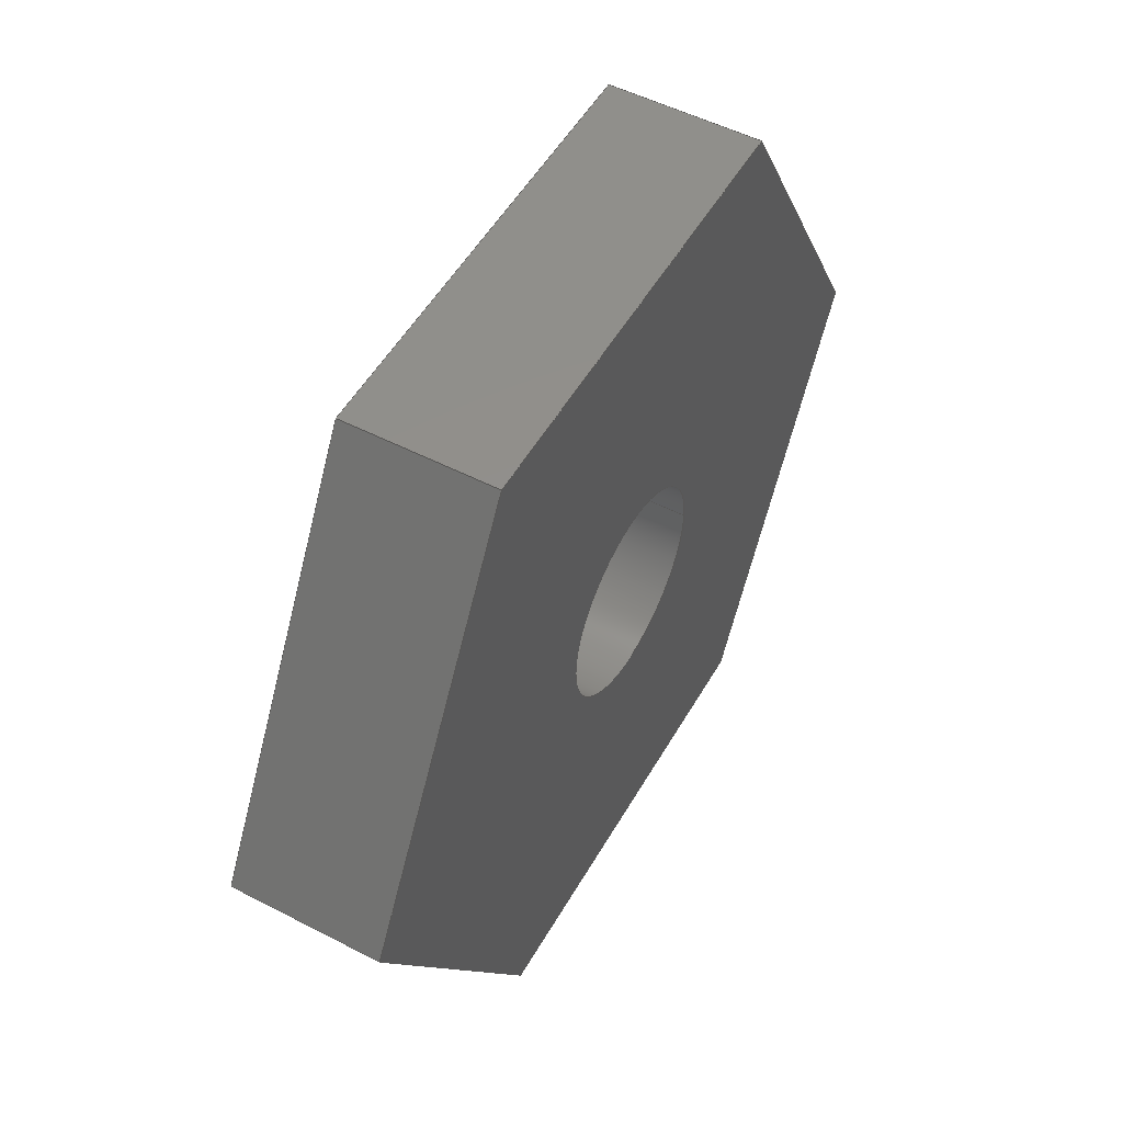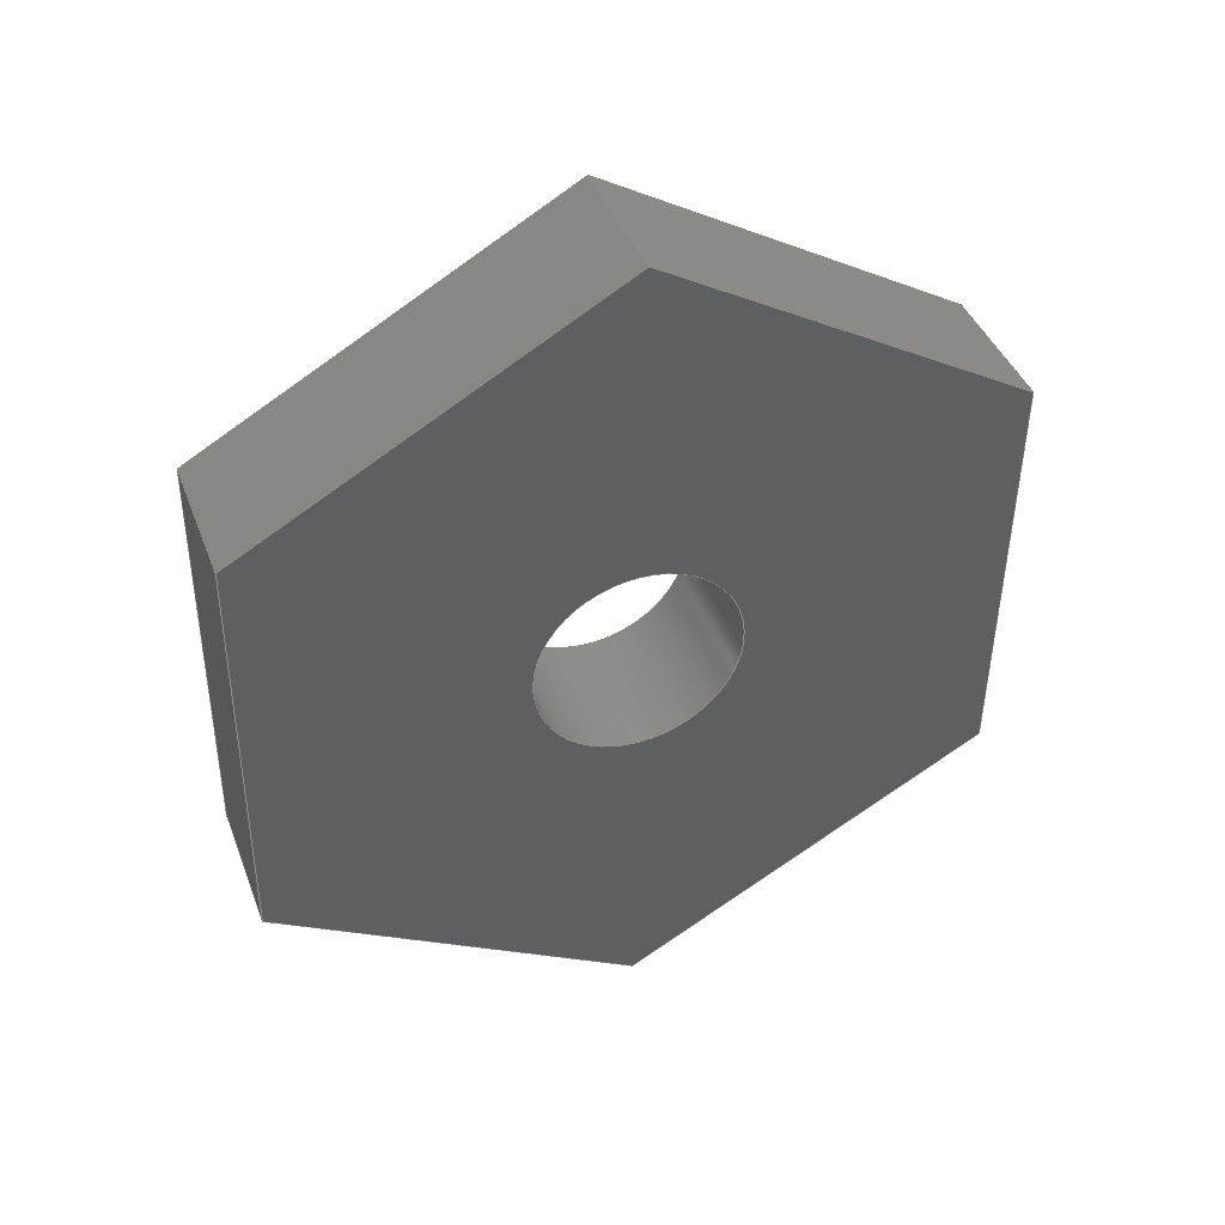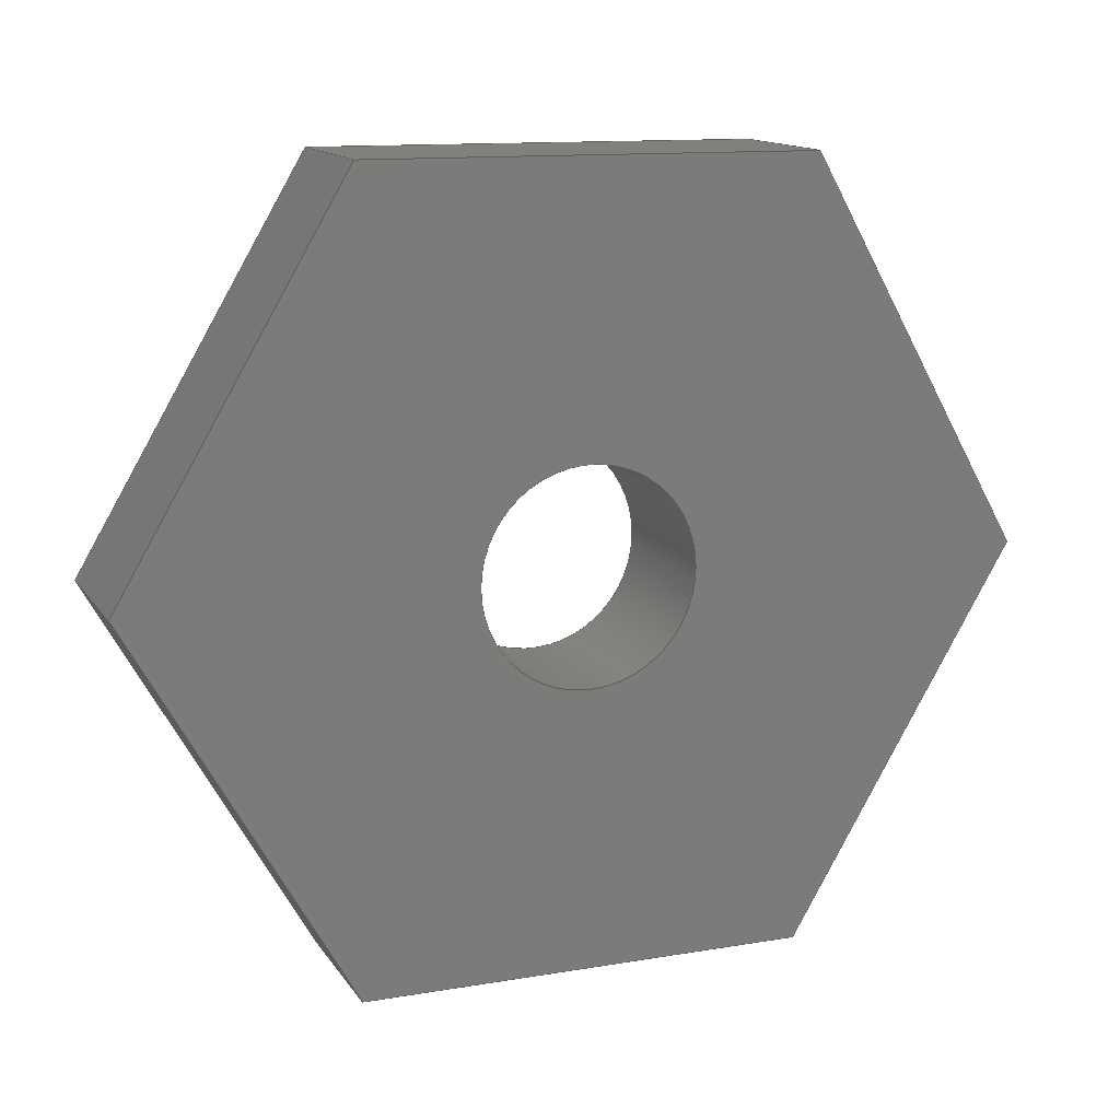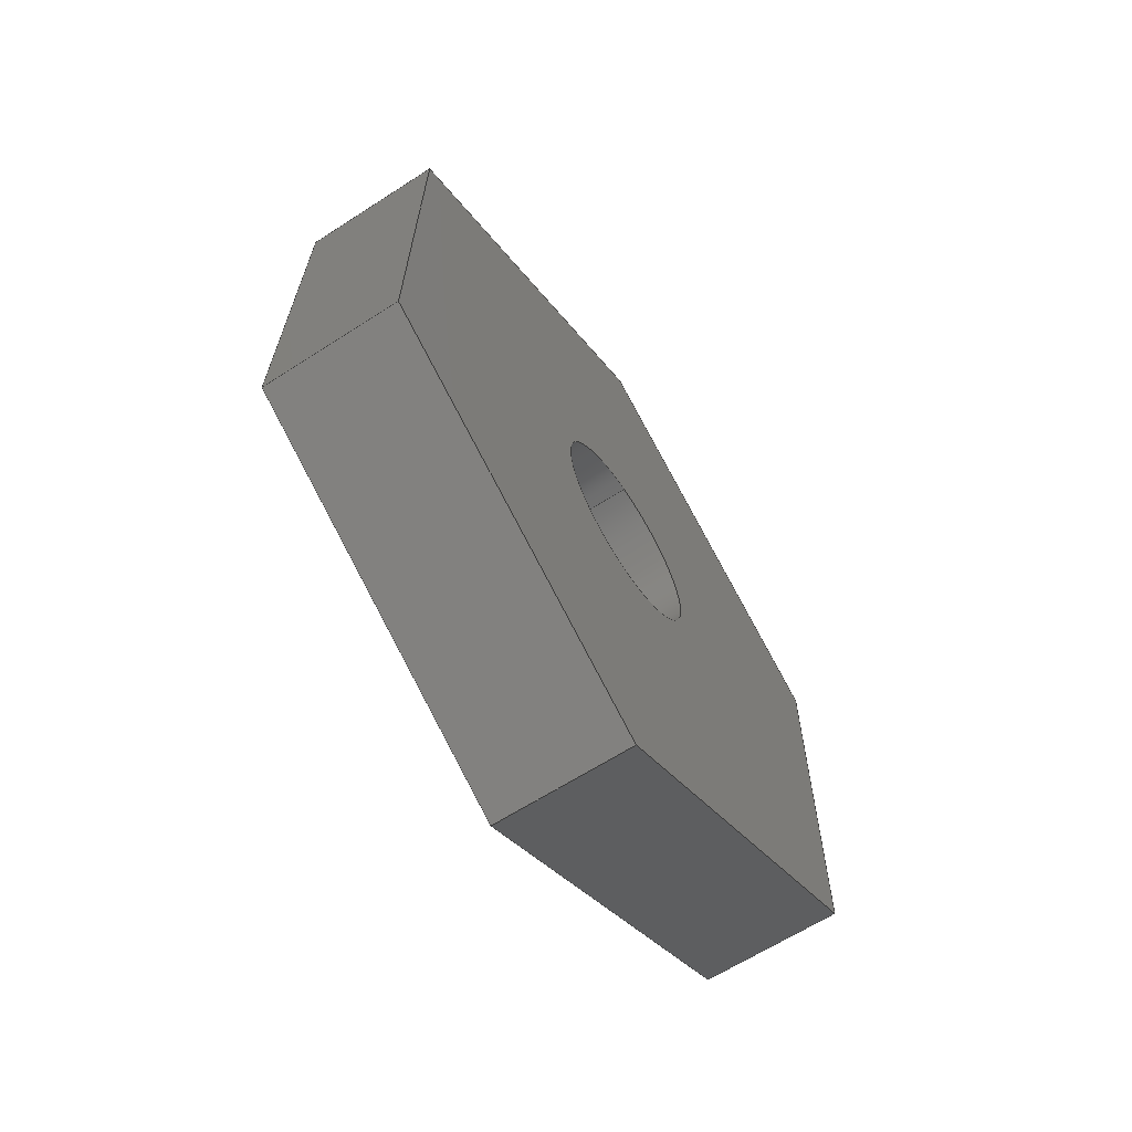
<metadata>
{"format":"step","ext":"step","renderer":"f3d","projection":"perspective","resolution":1024,"background":"white","views":[{"elev":51.6,"azim":-150.7,"up":"+Y"},{"elev":42.1,"azim":69.9,"up":"+Z"},{"elev":14.0,"azim":68.2,"up":"+Y"},{"elev":-64.2,"azim":33.0,"up":"+Z"}]}
</metadata>
<code>
ISO-10303-21;
DATA;
#1=MECHANICAL_DESIGN_GEOMETRIC_PRESENTATION_REPRESENTATION('',(#4),#279);
#2=SHAPE_REPRESENTATION_RELATIONSHIP('SRR','None',#286,#3);
#3=ADVANCED_BREP_SHAPE_REPRESENTATION('',(#5),#278);
#4=STYLED_ITEM('',(#295),#5);
#5=MANIFOLD_SOLID_BREP('Body1',#163);
#6=FACE_BOUND('',#33,.T.);
#7=FACE_BOUND('',#35,.T.);
#8=PLANE('',#180);
#9=PLANE('',#181);
#10=PLANE('',#182);
#11=PLANE('',#183);
#12=PLANE('',#184);
#13=PLANE('',#185);
#14=PLANE('',#186);
#15=PLANE('',#187);
#16=FACE_OUTER_BOUND('',#25,.T.);
#17=FACE_OUTER_BOUND('',#26,.T.);
#18=FACE_OUTER_BOUND('',#27,.T.);
#19=FACE_OUTER_BOUND('',#28,.T.);
#20=FACE_OUTER_BOUND('',#29,.T.);
#21=FACE_OUTER_BOUND('',#30,.T.);
#22=FACE_OUTER_BOUND('',#31,.T.);
#23=FACE_OUTER_BOUND('',#32,.T.);
#24=FACE_OUTER_BOUND('',#34,.T.);
#25=EDGE_LOOP('',(#111,#112,#113,#114));
#26=EDGE_LOOP('',(#115,#116,#117,#118));
#27=EDGE_LOOP('',(#119,#120,#121,#122));
#28=EDGE_LOOP('',(#123,#124,#125,#126));
#29=EDGE_LOOP('',(#127,#128,#129,#130));
#30=EDGE_LOOP('',(#131,#132,#133,#134));
#31=EDGE_LOOP('',(#135,#136,#137,#138));
#32=EDGE_LOOP('',(#139,#140,#141,#142,#143,#144));
#33=EDGE_LOOP('',(#145));
#34=EDGE_LOOP('',(#146,#147,#148,#149,#150,#151));
#35=EDGE_LOOP('',(#152));
#36=LINE('',#236,#55);
#37=LINE('',#241,#56);
#38=LINE('',#243,#57);
#39=LINE('',#245,#58);
#40=LINE('',#246,#59);
#41=LINE('',#249,#60);
#42=LINE('',#251,#61);
#43=LINE('',#252,#62);
#44=LINE('',#255,#63);
#45=LINE('',#257,#64);
#46=LINE('',#258,#65);
#47=LINE('',#261,#66);
#48=LINE('',#263,#67);
#49=LINE('',#264,#68);
#50=LINE('',#267,#69);
#51=LINE('',#269,#70);
#52=LINE('',#270,#71);
#53=LINE('',#272,#72);
#54=LINE('',#273,#73);
#55=VECTOR('',#194,25);
#56=VECTOR('',#199,10);
#57=VECTOR('',#200,10);
#58=VECTOR('',#201,10);
#59=VECTOR('',#202,10);
#60=VECTOR('',#205,10);
#61=VECTOR('',#206,10);
#62=VECTOR('',#207,10);
#63=VECTOR('',#210,10);
#64=VECTOR('',#211,10);
#65=VECTOR('',#212,10);
#66=VECTOR('',#215,10);
#67=VECTOR('',#216,10);
#68=VECTOR('',#217,10);
#69=VECTOR('',#220,10);
#70=VECTOR('',#221,10);
#71=VECTOR('',#222,10);
#72=VECTOR('',#225,10);
#73=VECTOR('',#226,10);
#74=CIRCLE('',#178,25);
#75=CIRCLE('',#179,25);
#76=VERTEX_POINT('',#233);
#77=VERTEX_POINT('',#235);
#78=VERTEX_POINT('',#239);
#79=VERTEX_POINT('',#240);
#80=VERTEX_POINT('',#242);
#81=VERTEX_POINT('',#244);
#82=VERTEX_POINT('',#248);
#83=VERTEX_POINT('',#250);
#84=VERTEX_POINT('',#254);
#85=VERTEX_POINT('',#256);
#86=VERTEX_POINT('',#260);
#87=VERTEX_POINT('',#262);
#88=VERTEX_POINT('',#266);
#89=VERTEX_POINT('',#268);
#90=EDGE_CURVE('',#76,#76,#74,.T.);
#91=EDGE_CURVE('',#76,#77,#36,.T.);
#92=EDGE_CURVE('',#77,#77,#75,.T.);
#93=EDGE_CURVE('',#78,#79,#37,.T.);
#94=EDGE_CURVE('',#79,#80,#38,.T.);
#95=EDGE_CURVE('',#81,#80,#39,.T.);
#96=EDGE_CURVE('',#78,#81,#40,.T.);
#97=EDGE_CURVE('',#82,#78,#41,.T.);
#98=EDGE_CURVE('',#83,#81,#42,.T.);
#99=EDGE_CURVE('',#82,#83,#43,.T.);
#100=EDGE_CURVE('',#84,#82,#44,.T.);
#101=EDGE_CURVE('',#85,#83,#45,.T.);
#102=EDGE_CURVE('',#84,#85,#46,.T.);
#103=EDGE_CURVE('',#86,#84,#47,.T.);
#104=EDGE_CURVE('',#87,#85,#48,.T.);
#105=EDGE_CURVE('',#86,#87,#49,.T.);
#106=EDGE_CURVE('',#88,#86,#50,.T.);
#107=EDGE_CURVE('',#89,#87,#51,.T.);
#108=EDGE_CURVE('',#88,#89,#52,.T.);
#109=EDGE_CURVE('',#79,#88,#53,.T.);
#110=EDGE_CURVE('',#80,#89,#54,.T.);
#111=ORIENTED_EDGE('',*,*,#90,.F.);
#112=ORIENTED_EDGE('',*,*,#91,.T.);
#113=ORIENTED_EDGE('',*,*,#92,.T.);
#114=ORIENTED_EDGE('',*,*,#91,.F.);
#115=ORIENTED_EDGE('',*,*,#93,.T.);
#116=ORIENTED_EDGE('',*,*,#94,.T.);
#117=ORIENTED_EDGE('',*,*,#95,.F.);
#118=ORIENTED_EDGE('',*,*,#96,.F.);
#119=ORIENTED_EDGE('',*,*,#97,.T.);
#120=ORIENTED_EDGE('',*,*,#96,.T.);
#121=ORIENTED_EDGE('',*,*,#98,.F.);
#122=ORIENTED_EDGE('',*,*,#99,.F.);
#123=ORIENTED_EDGE('',*,*,#100,.T.);
#124=ORIENTED_EDGE('',*,*,#99,.T.);
#125=ORIENTED_EDGE('',*,*,#101,.F.);
#126=ORIENTED_EDGE('',*,*,#102,.F.);
#127=ORIENTED_EDGE('',*,*,#103,.T.);
#128=ORIENTED_EDGE('',*,*,#102,.T.);
#129=ORIENTED_EDGE('',*,*,#104,.F.);
#130=ORIENTED_EDGE('',*,*,#105,.F.);
#131=ORIENTED_EDGE('',*,*,#106,.T.);
#132=ORIENTED_EDGE('',*,*,#105,.T.);
#133=ORIENTED_EDGE('',*,*,#107,.F.);
#134=ORIENTED_EDGE('',*,*,#108,.F.);
#135=ORIENTED_EDGE('',*,*,#109,.T.);
#136=ORIENTED_EDGE('',*,*,#108,.T.);
#137=ORIENTED_EDGE('',*,*,#110,.F.);
#138=ORIENTED_EDGE('',*,*,#94,.F.);
#139=ORIENTED_EDGE('',*,*,#110,.T.);
#140=ORIENTED_EDGE('',*,*,#107,.T.);
#141=ORIENTED_EDGE('',*,*,#104,.T.);
#142=ORIENTED_EDGE('',*,*,#101,.T.);
#143=ORIENTED_EDGE('',*,*,#98,.T.);
#144=ORIENTED_EDGE('',*,*,#95,.T.);
#145=ORIENTED_EDGE('',*,*,#90,.T.);
#146=ORIENTED_EDGE('',*,*,#109,.F.);
#147=ORIENTED_EDGE('',*,*,#93,.F.);
#148=ORIENTED_EDGE('',*,*,#97,.F.);
#149=ORIENTED_EDGE('',*,*,#100,.F.);
#150=ORIENTED_EDGE('',*,*,#103,.F.);
#151=ORIENTED_EDGE('',*,*,#106,.F.);
#152=ORIENTED_EDGE('',*,*,#92,.F.);
#153=CYLINDRICAL_SURFACE('',#177,25);
#154=ADVANCED_FACE('',(#16),#153,.F.);
#155=ADVANCED_FACE('',(#17),#8,.T.);
#156=ADVANCED_FACE('',(#18),#9,.T.);
#157=ADVANCED_FACE('',(#19),#10,.T.);
#158=ADVANCED_FACE('',(#20),#11,.T.);
#159=ADVANCED_FACE('',(#21),#12,.T.);
#160=ADVANCED_FACE('',(#22),#13,.T.);
#161=ADVANCED_FACE('',(#23,#6),#14,.T.);
#162=ADVANCED_FACE('',(#24,#7),#15,.F.);
#163=CLOSED_SHELL('',(#154,#155,#156,#157,#158,#159,#160,#161,#162));
#164=DERIVED_UNIT_ELEMENT(#166,1);
#165=DERIVED_UNIT_ELEMENT(#281,3);
#166=(
MASS_UNIT()
NAMED_UNIT(*)
SI_UNIT(.KILO.,.GRAM.)
);
#167=DERIVED_UNIT((#164,#165));
#168=MEASURE_REPRESENTATION_ITEM('density measure',
POSITIVE_RATIO_MEASURE(7850),#167);
#169=PROPERTY_DEFINITION_REPRESENTATION(#174,#171);
#170=PROPERTY_DEFINITION_REPRESENTATION(#175,#172);
#171=REPRESENTATION('material name',(#173),#278);
#172=REPRESENTATION('density',(#168),#278);
#173=DESCRIPTIVE_REPRESENTATION_ITEM('Steel','Steel');
#174=PROPERTY_DEFINITION('material property','material name',#288);
#175=PROPERTY_DEFINITION('material property','density of part',#288);
#176=AXIS2_PLACEMENT_3D('placement',#231,#188,#189);
#177=AXIS2_PLACEMENT_3D('',#232,#190,#191);
#178=AXIS2_PLACEMENT_3D('',#234,#192,#193);
#179=AXIS2_PLACEMENT_3D('',#237,#195,#196);
#180=AXIS2_PLACEMENT_3D('',#238,#197,#198);
#181=AXIS2_PLACEMENT_3D('',#247,#203,#204);
#182=AXIS2_PLACEMENT_3D('',#253,#208,#209);
#183=AXIS2_PLACEMENT_3D('',#259,#213,#214);
#184=AXIS2_PLACEMENT_3D('',#265,#218,#219);
#185=AXIS2_PLACEMENT_3D('',#271,#223,#224);
#186=AXIS2_PLACEMENT_3D('',#274,#227,#228);
#187=AXIS2_PLACEMENT_3D('',#275,#229,#230);
#188=DIRECTION('axis',(0,0,1));
#189=DIRECTION('refdir',(1,0,0));
#190=DIRECTION('center_axis',(1,0,0));
#191=DIRECTION('ref_axis',(0,0,-1));
#192=DIRECTION('center_axis',(-1,0,0));
#193=DIRECTION('ref_axis',(0,0,-1));
#194=DIRECTION('',(-1,0,0));
#195=DIRECTION('center_axis',(-1,0,0));
#196=DIRECTION('ref_axis',(0,0,-1));
#197=DIRECTION('center_axis',(0,-0.9999,0.01077));
#198=DIRECTION('ref_axis',(0,-0.01077,-0.9999));
#199=DIRECTION('',(0,-0.01077,-0.9999));
#200=DIRECTION('',(1,0,0));
#201=DIRECTION('',(0,-0.01077,-0.9999));
#202=DIRECTION('',(1,0,0));
#203=DIRECTION('center_axis',(0,-0.4906,0.8714));
#204=DIRECTION('ref_axis',(0,-0.8714,-0.4906));
#205=DIRECTION('',(0,-0.8714,-0.4906));
#206=DIRECTION('',(0,-0.8714,-0.4906));
#207=DIRECTION('',(1,0,0));
#208=DIRECTION('center_axis',(0,0.5093,0.8606));
#209=DIRECTION('ref_axis',(0,-0.8606,0.5093));
#210=DIRECTION('',(0,-0.8606,0.5093));
#211=DIRECTION('',(0,-0.8606,0.5093));
#212=DIRECTION('',(1,0,0));
#213=DIRECTION('center_axis',(0,0.9999,-0.01077));
#214=DIRECTION('ref_axis',(0,0.01077,0.9999));
#215=DIRECTION('',(0,0.01077,0.9999));
#216=DIRECTION('',(0,0.01077,0.9999));
#217=DIRECTION('',(1,0,0));
#218=DIRECTION('center_axis',(0,0.4906,-0.8714));
#219=DIRECTION('ref_axis',(0,0.8714,0.4906));
#220=DIRECTION('',(0,0.8714,0.4906));
#221=DIRECTION('',(0,0.8714,0.4906));
#222=DIRECTION('',(1,0,0));
#223=DIRECTION('center_axis',(0,-0.5093,-0.8606));
#224=DIRECTION('ref_axis',(0,0.8606,-0.5093));
#225=DIRECTION('',(0,0.8606,-0.5093));
#226=DIRECTION('',(0,0.8606,-0.5093));
#227=DIRECTION('center_axis',(1,0,0));
#228=DIRECTION('ref_axis',(0,0,-1));
#229=DIRECTION('center_axis',(1,0,0));
#230=DIRECTION('ref_axis',(0,0,-1));
#231=CARTESIAN_POINT('',(0,0,0));
#232=CARTESIAN_POINT('Origin',(0,0,250));
#233=CARTESIAN_POINT('',(35,-3.062e-15,275));
#234=CARTESIAN_POINT('Origin',(35,0,250));
#235=CARTESIAN_POINT('',(0,-3.062e-15,275));
#236=CARTESIAN_POINT('',(0,-3.062e-15,275));
#237=CARTESIAN_POINT('Origin',(0,0,250));
#238=CARTESIAN_POINT('Origin',(0,-89.5,303));
#239=CARTESIAN_POINT('',(0,-89.5,303));
#240=CARTESIAN_POINT('',(0,-90.62,199));
#241=CARTESIAN_POINT('',(0,-89.5,303));
#242=CARTESIAN_POINT('',(35,-90.62,199));
#243=CARTESIAN_POINT('',(0,-90.62,199));
#244=CARTESIAN_POINT('',(35,-89.5,303));
#245=CARTESIAN_POINT('',(35,-89.5,303));
#246=CARTESIAN_POINT('',(0,-89.5,303));
#247=CARTESIAN_POINT('Origin',(0,1.12,354));
#248=CARTESIAN_POINT('',(0,1.12,354));
#249=CARTESIAN_POINT('',(0,1.12,354));
#250=CARTESIAN_POINT('',(35,1.12,354));
#251=CARTESIAN_POINT('',(35,1.12,354));
#252=CARTESIAN_POINT('',(0,1.12,354));
#253=CARTESIAN_POINT('Origin',(0,90.62,301));
#254=CARTESIAN_POINT('',(0,90.62,301));
#255=CARTESIAN_POINT('',(0,90.62,301));
#256=CARTESIAN_POINT('',(35,90.62,301));
#257=CARTESIAN_POINT('',(35,90.62,301));
#258=CARTESIAN_POINT('',(0,90.62,301));
#259=CARTESIAN_POINT('Origin',(0,89.5,197));
#260=CARTESIAN_POINT('',(0,89.5,197));
#261=CARTESIAN_POINT('',(0,89.5,197));
#262=CARTESIAN_POINT('',(35,89.5,197));
#263=CARTESIAN_POINT('',(35,89.5,197));
#264=CARTESIAN_POINT('',(0,89.5,197));
#265=CARTESIAN_POINT('Origin',(0,-1.12,146));
#266=CARTESIAN_POINT('',(0,-1.12,146));
#267=CARTESIAN_POINT('',(0,-1.12,146));
#268=CARTESIAN_POINT('',(35,-1.12,146));
#269=CARTESIAN_POINT('',(35,-1.12,146));
#270=CARTESIAN_POINT('',(0,-1.12,146));
#271=CARTESIAN_POINT('Origin',(0,-90.62,199));
#272=CARTESIAN_POINT('',(0,-90.62,199));
#273=CARTESIAN_POINT('',(35,-90.62,199));
#274=CARTESIAN_POINT('Origin',(35,0,250));
#275=CARTESIAN_POINT('Origin',(0,0,250));
#276=UNCERTAINTY_MEASURE_WITH_UNIT(LENGTH_MEASURE(0.01),#280,
'DISTANCE_ACCURACY_VALUE',
'Maximum model space distance between geometric entities at asserted c
onnectivities');
#277=UNCERTAINTY_MEASURE_WITH_UNIT(LENGTH_MEASURE(0.01),#280,
'DISTANCE_ACCURACY_VALUE',
'Maximum model space distance between geometric entities at asserted c
onnectivities');
#278=(
GEOMETRIC_REPRESENTATION_CONTEXT(3)
GLOBAL_UNCERTAINTY_ASSIGNED_CONTEXT((#276))
GLOBAL_UNIT_ASSIGNED_CONTEXT((#280,#282,#283))
REPRESENTATION_CONTEXT('','3D')
);
#279=(
GEOMETRIC_REPRESENTATION_CONTEXT(3)
GLOBAL_UNCERTAINTY_ASSIGNED_CONTEXT((#277))
GLOBAL_UNIT_ASSIGNED_CONTEXT((#280,#282,#283))
REPRESENTATION_CONTEXT('','3D')
);
#280=(
LENGTH_UNIT()
NAMED_UNIT(*)
SI_UNIT(.MILLI.,.METRE.)
);
#281=(
LENGTH_UNIT()
NAMED_UNIT(*)
SI_UNIT($,.METRE.)
);
#282=(
NAMED_UNIT(*)
PLANE_ANGLE_UNIT()
SI_UNIT($,.RADIAN.)
);
#283=(
NAMED_UNIT(*)
SI_UNIT($,.STERADIAN.)
SOLID_ANGLE_UNIT()
);
#284=SHAPE_DEFINITION_REPRESENTATION(#285,#286);
#285=PRODUCT_DEFINITION_SHAPE('',$,#288);
#286=SHAPE_REPRESENTATION('',(#176),#278);
#287=PRODUCT_DEFINITION_CONTEXT('part definition',#292,'design');
#288=PRODUCT_DEFINITION('Untitled','Untitled',#289,#287);
#289=PRODUCT_DEFINITION_FORMATION('',$,#294);
#290=PRODUCT_RELATED_PRODUCT_CATEGORY('Untitled','Untitled',(#294));
#291=APPLICATION_PROTOCOL_DEFINITION('international standard',
'automotive_design',2009,#292);
#292=APPLICATION_CONTEXT(
'Core Data for Automotive Mechanical Design Process');
#293=PRODUCT_CONTEXT('part definition',#292,'mechanical');
#294=PRODUCT('Untitled','Untitled',$,(#293));
#295=PRESENTATION_STYLE_ASSIGNMENT((#296));
#296=SURFACE_STYLE_USAGE(.BOTH.,#297);
#297=SURFACE_SIDE_STYLE('',(#298));
#298=SURFACE_STYLE_FILL_AREA(#299);
#299=FILL_AREA_STYLE('Steel - Satin',(#300));
#300=FILL_AREA_STYLE_COLOUR('Steel - Satin',#301);
#301=COLOUR_RGB('Steel - Satin',0.6275,0.6275,0.6275);
ENDSEC;
END-ISO-10303-21;

</code>
